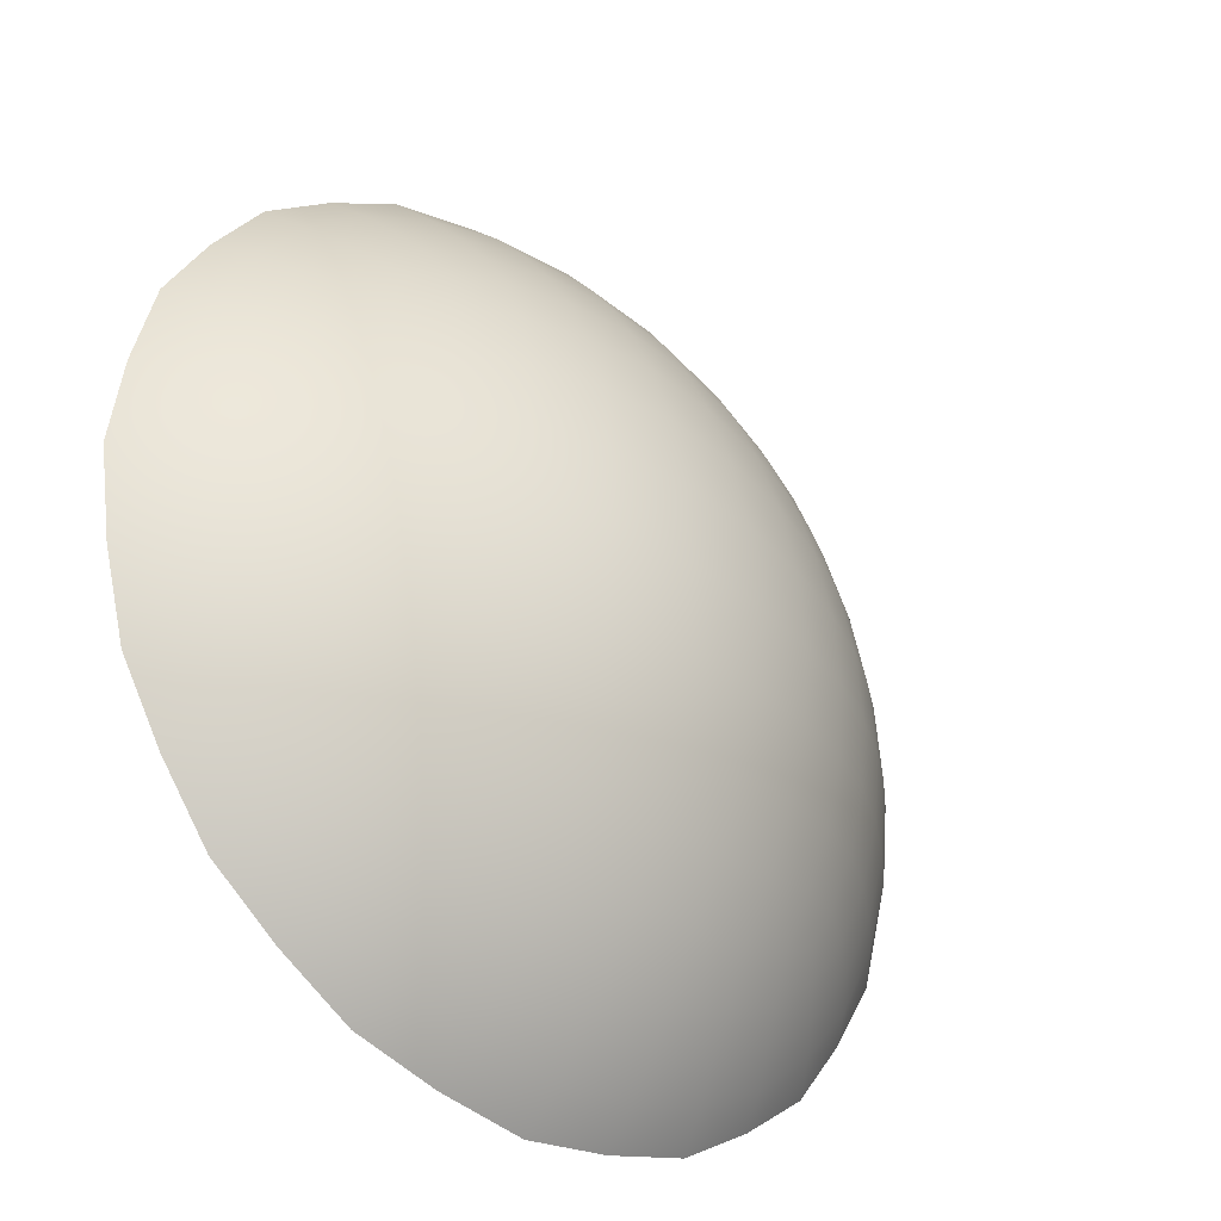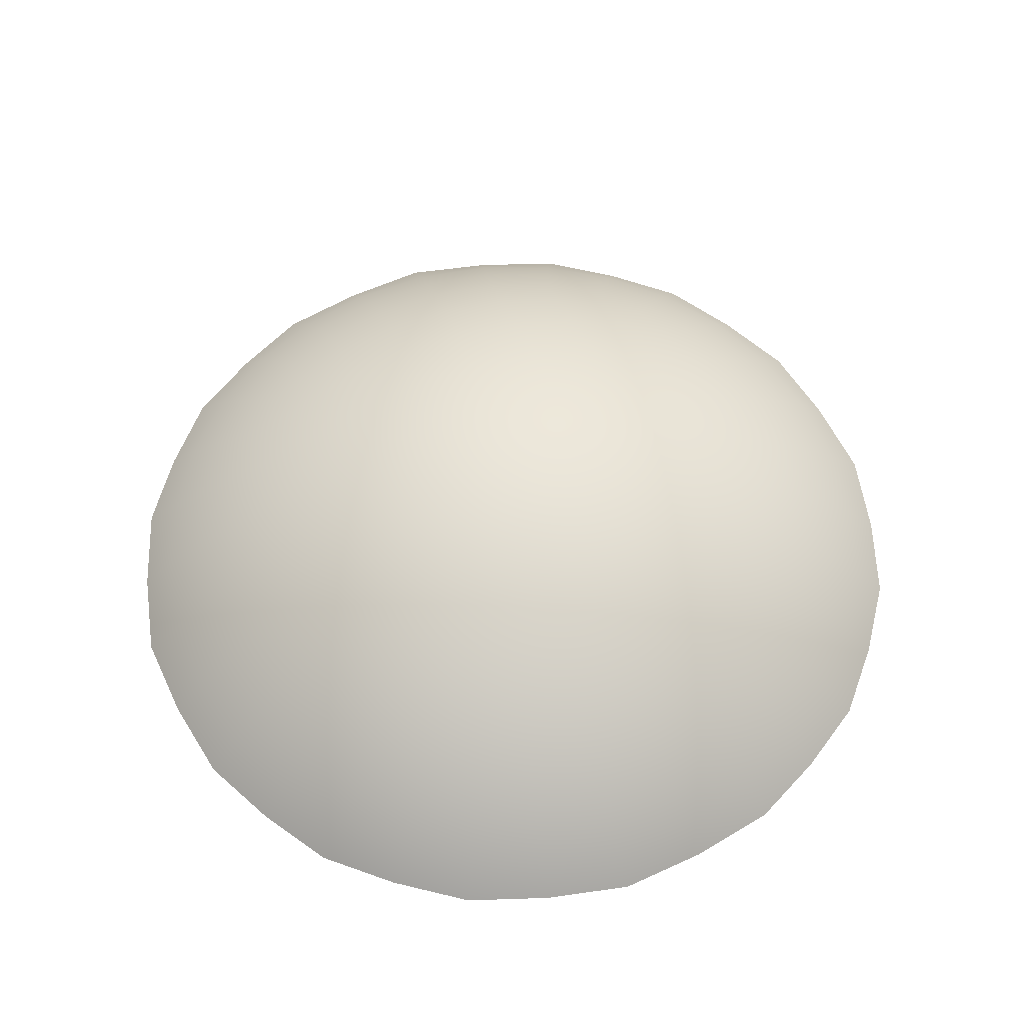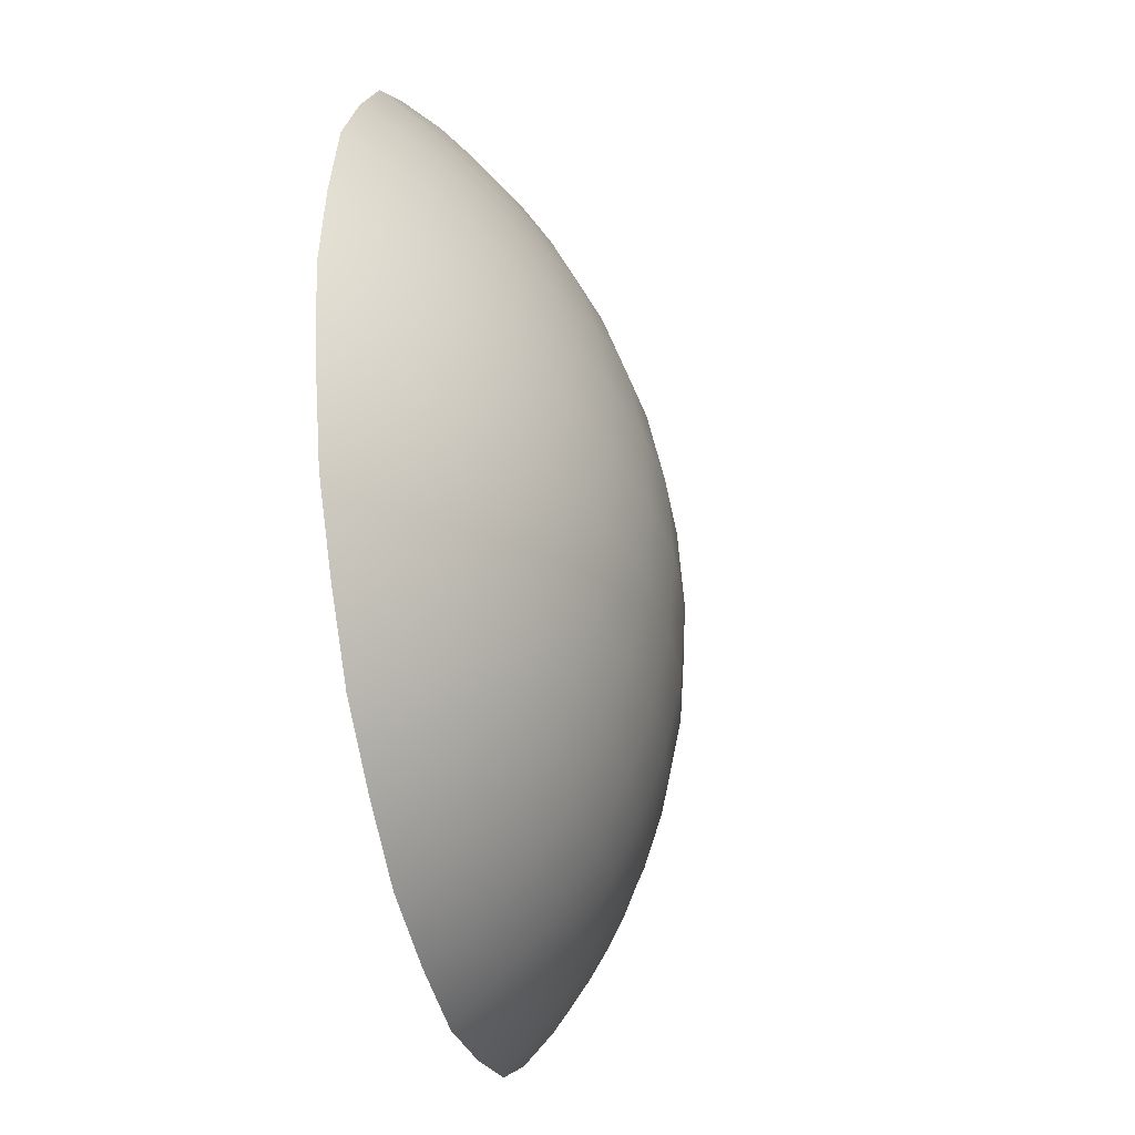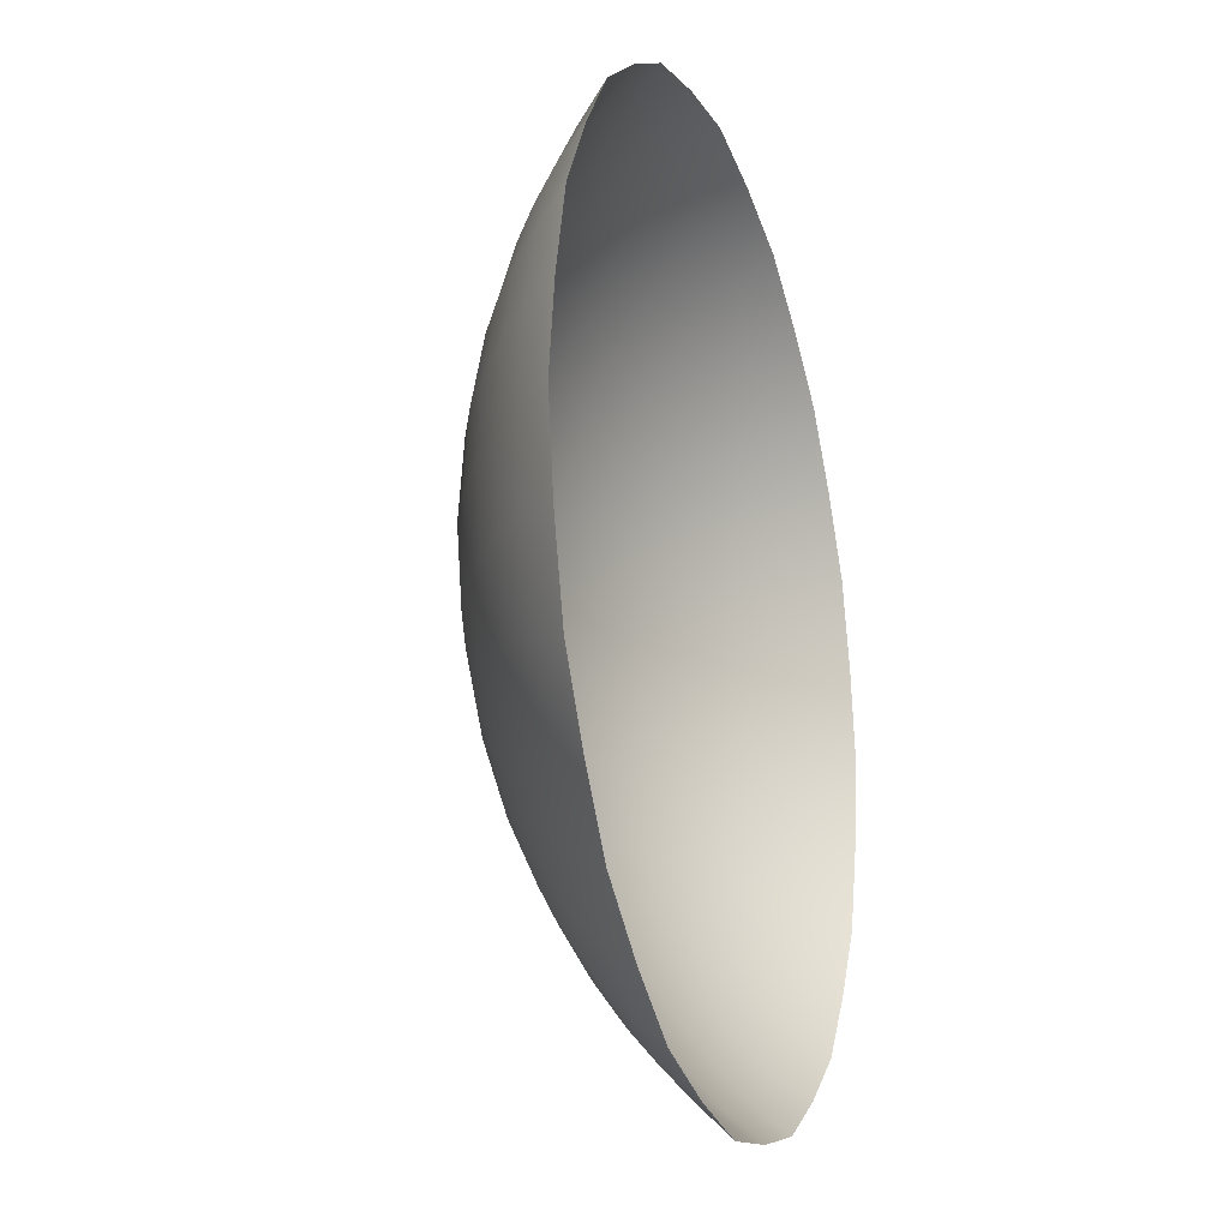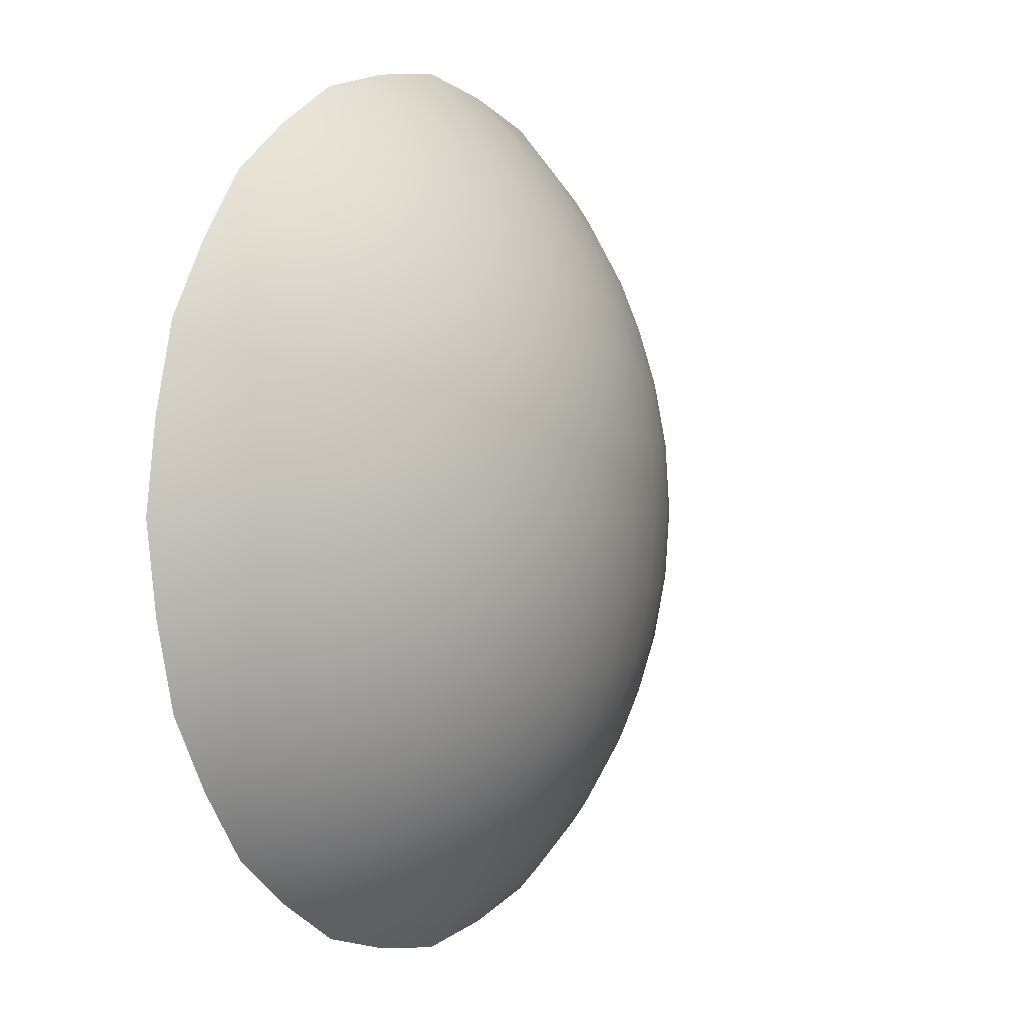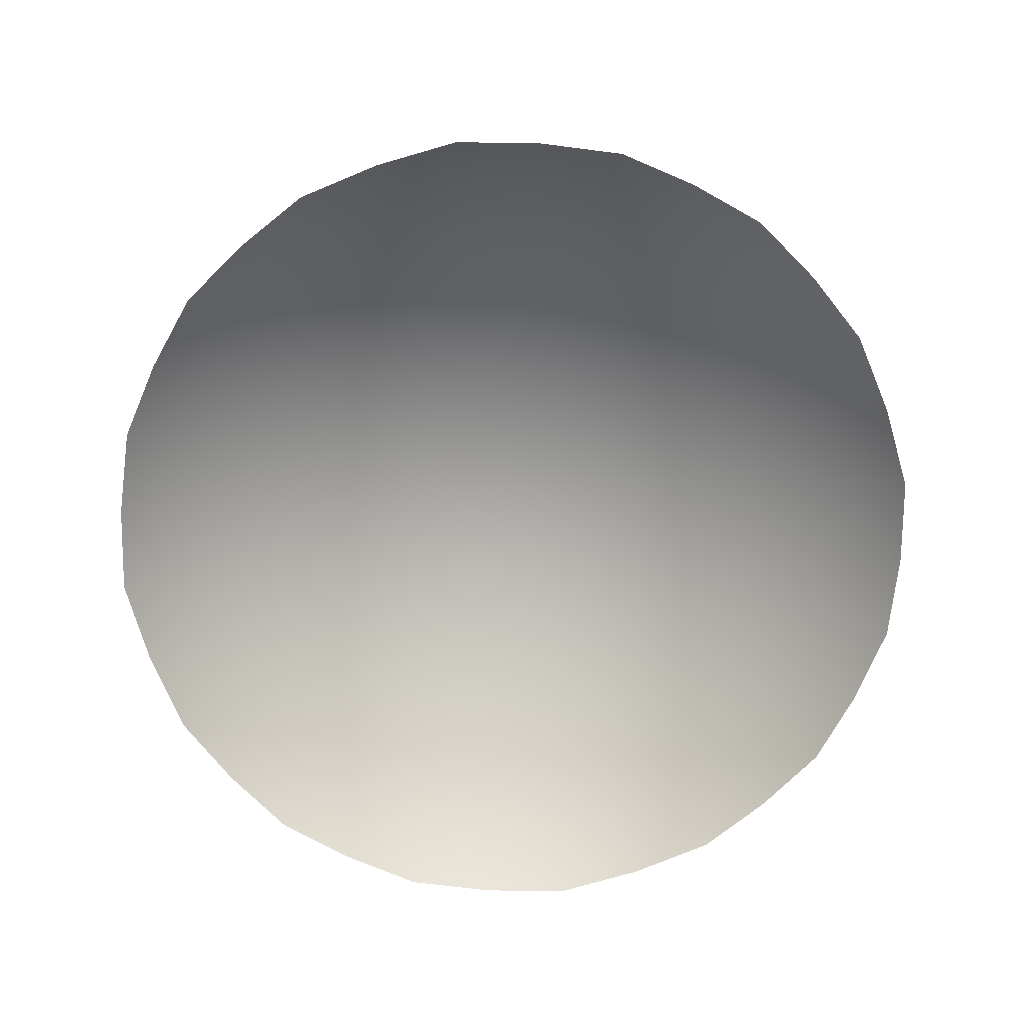
<metadata>
{"format":"obj","ext":"obj","renderer":"f3d","projection":"perspective","resolution":1024,"background":"white","views":[{"elev":-33.9,"azim":-43.2,"up":"+Y"},{"elev":59.0,"azim":-106.7,"up":"+Z"},{"elev":-35.1,"azim":-77.0,"up":"+Y"},{"elev":-21.0,"azim":108.1,"up":"+Y"},{"elev":0.7,"azim":-58.3,"up":"+Y"},{"elev":-73.6,"azim":-82.2,"up":"+Z"}]}
</metadata>
<code>
g pm0386_11_Jewel00Skin
v -0.02929 1.229 0.07499
v -0.03641 1.225 0.07182
v -0.03134 1.232 0.07182
v -0.02465 1.237 0.07182
v -0.03415 1.223 0.07499
v -0.03773 1.216 0.07506
v -0.03159 1.222 0.07764
v -0.04074 1.218 0.07182
v -0.04299 1.209 0.07182
v -0.02323 1.234 0.07511
v -0.01616 1.238 0.07527
v -0.02172 1.231 0.07782
v -0.01743 1.241 0.07182
v -0.008827 1.243 0.07182
v -0.0273 1.227 0.07759
v -0.0251 1.225 0.07984
v -0.03998 1.209 0.07519
v -0.04074 1.2 0.07526
v -0.03661 1.208 0.0781
v -0.04428 1.2 0.07182
v -0.04295 1.192 0.07182
v -0.03468 1.215 0.07785
v -0.03104 1.214 0.08058
v -0.02862 1.22 0.08006
v -0.02489 1.22 0.08226
v -0.03994 1.192 0.07522
v -0.03764 1.184 0.07508
v -0.03658 1.193 0.07811
v -0.04063 1.183 0.07182
v -0.03634 1.176 0.07182
v -0.03726 1.2 0.07822
v -0.03315 1.2 0.08119
v -0.03261 1.208 0.08101
v -0.02782 1.207 0.08388
v -0.02664 1.214 0.08319
v -0.02118 1.214 0.08556
v -0.03398 1.177 0.07494
v -0.02908 1.171 0.07485
v -0.03143 1.179 0.07752
v -0.03132 1.169 0.07182
v -0.02458 1.164 0.07182
v -0.03461 1.185 0.07783
v -0.031 1.186 0.08055
v -0.03259 1.193 0.08101
v -0.02781 1.193 0.08388
v -0.02827 1.2 0.08411
v -0.02254 1.2 0.0868
v -0.02212 1.208 0.08647
v -0.01546 1.208 0.08864
v -0.02853 1.18 0.07997
v -0.02488 1.181 0.08221
v -0.02497 1.175 0.07966
v -0.02663 1.187 0.08317
v -0.0212 1.186 0.08554
v -0.02213 1.193 0.08646
v -0.01548 1.193 0.08863
v -0.01581 1.2 0.08905
v -0.00819 1.2 0.09062
v -0.02705 1.173 0.07735
v -0.02148 1.169 0.07751
v -0.02301 1.166 0.07493
v -0.01598 1.163 0.07507
v -0.01729 1.16 0.07182
v -0.008762 1.157 0.07182
v -0.008186 1.16 0.0752
v -1.203e-05 1.16 0.07525
v -0.007657 1.164 0.07806
v -2.966e-09 1.156 0.07182
v 0.008762 1.157 0.07182
v -0.01494 1.166 0.0778
v -0.01405 1.169 0.0805
v -0.02005 1.172 0.07995
v -0.01935 1.175 0.08219
v -0.02316 1.177 0.08141
v -0.01999 1.18 0.08408
v -0.01403 1.179 0.08551
v -0.01364 1.174 0.08312
v -0.007041 1.172 0.08381
v -0.007234 1.168 0.08094
v 1.11e-05 1.167 0.08111
v -0.01481 1.186 0.08737
v -0.007621 1.185 0.0886
v 6.398e-06 1.163 0.07817
v 0.007657 1.164 0.07806
v -0.007269 1.178 0.0864
v 2.85e-05 1.178 0.08672
v -0.00802 1.192 0.0901
v -1.907e-05 1.192 0.0906
v 1.93e-05 1.172 0.08403
v 0.007041 1.172 0.08381
v 0.007234 1.168 0.08094
v 0.01405 1.169 0.0805
v -2.805e-05 1.184 0.08901
v 0.007621 1.185 0.0886
v 0.007269 1.178 0.0864
v 0.01403 1.179 0.08551
v 0.01364 1.174 0.08312
v 0.01935 1.175 0.08219
v 0.01494 1.166 0.0778
v 0.01598 1.163 0.07507
v 0.02148 1.169 0.07751
v 0.02005 1.172 0.07995
v 0.02497 1.175 0.07966
v 0.008186 1.16 0.0752
v 0.01729 1.16 0.07182
v 0.02458 1.164 0.07182
v 0.02301 1.166 0.07493
v 0.02908 1.171 0.07485
v 0.03132 1.169 0.07182
v 0.03634 1.176 0.07182
v 0.02705 1.173 0.07735
v 0.03143 1.179 0.07752
v 0.03398 1.177 0.07494
v 0.03764 1.184 0.07508
v 0.04063 1.183 0.07182
v 0.04295 1.192 0.07182
v 0.03994 1.192 0.07522
v 0.04074 1.2 0.07526
v 0.03658 1.193 0.07811
v 0.04428 1.2 0.07182
v 0.04299 1.209 0.07182
v 0.03461 1.185 0.07783
v 0.031 1.186 0.08055
v 0.02853 1.18 0.07997
v 0.02488 1.181 0.08221
v 0.02316 1.177 0.08141
v 0.01999 1.18 0.08408
v 0.0212 1.186 0.08554
v 0.02663 1.187 0.08317
v 0.02781 1.193 0.08388
v 0.03259 1.193 0.08101
v 0.03315 1.2 0.08119
v 0.01481 1.186 0.08737
v 0.01548 1.193 0.08863
v 0.03726 1.2 0.07822
v 0.03661 1.208 0.0781
v 0.02213 1.193 0.08646
v 0.02254 1.2 0.0868
v 0.00802 1.192 0.0901
v 0.00819 1.2 0.09062
v 0.02827 1.2 0.08411
v 0.02782 1.207 0.08388
v 0.03998 1.209 0.07519
v 0.03773 1.216 0.07506
v 0.04074 1.218 0.07182
v 0.03641 1.225 0.07182
v 4.037e-06 1.2 0.09119
v 1.878e-05 1.209 0.09061
v 0.03261 1.208 0.08101
v 0.03104 1.214 0.08058
v 0.03468 1.215 0.07785
v 0.03159 1.222 0.07764
v 0.03415 1.223 0.07499
v 0.02929 1.229 0.07499
v 0.03134 1.232 0.07182
v 0.02465 1.237 0.07182
v -0.007999 1.208 0.09011
v -0.007593 1.216 0.08862
v -0.01477 1.215 0.0874
v -0.01402 1.222 0.08555
v -0.02 1.22 0.08411
v -0.01937 1.225 0.08227
v -0.02323 1.223 0.08152
v -0.02019 1.229 0.08017
v -0.01416 1.231 0.08076
v -0.01367 1.227 0.08322
v -0.007061 1.228 0.0839
v -0.007257 1.223 0.08644
v -2.697e-05 1.223 0.08676
v -0.01513 1.235 0.07816
v -0.007763 1.237 0.07845
v -2.722e-05 1.216 0.08904
v 0.007593 1.216 0.08862
v -0.007299 1.233 0.08122
v -1.569e-05 1.233 0.0814
v -0.008292 1.24 0.07542
v -1.847e-05 1.241 0.07548
v 1.255e-08 1.245 0.07182
v 0.008827 1.243 0.07182
v -1.828e-05 1.229 0.08412
v 0.007061 1.228 0.0839
v -1.641e-05 1.237 0.07857
v 0.007763 1.237 0.07845
v 0.008292 1.24 0.07542
v 0.01616 1.238 0.07527
v 0.01743 1.241 0.07182
v 0.007257 1.223 0.08644
v 0.01402 1.222 0.08555
v 0.007299 1.233 0.08122
v 0.01416 1.231 0.08076
v 0.02323 1.234 0.07511
v 0.02172 1.231 0.07782
v 0.01513 1.235 0.07816
v 0.01367 1.227 0.08322
v 0.01937 1.225 0.08227
v 0.0273 1.227 0.07759
v 0.0251 1.225 0.07984
v 0.02019 1.229 0.08017
v 0.02862 1.22 0.08006
v 0.02489 1.22 0.08226
v 0.02323 1.223 0.08152
v 0.02 1.22 0.08411
v 0.02118 1.214 0.08556
v 0.02664 1.214 0.08319
v 0.01477 1.215 0.0874
v 0.01546 1.208 0.08864
v 0.02212 1.208 0.08647
v 0.007999 1.208 0.09011
v 0.01581 1.2 0.08905
g pm0386_11_Jewel00Skin_0
f 3 2 1
f 3 1 4
f 2 5 1
f 6 5 2
f 1 5 7
f 7 5 6
f 8 6 2
f 8 9 6
f 1 10 4
f 4 10 11
f 12 10 1
f 11 10 12
f 13 4 11
f 13 11 14
f 15 1 7
f 15 12 1
f 15 7 16
f 15 16 12
f 9 17 6
f 18 17 9
f 6 17 19
f 19 17 18
f 20 18 9
f 20 21 18
f 22 7 6
f 22 6 19
f 22 23 7
f 22 19 23
f 7 24 16
f 23 24 7
f 16 24 25
f 25 24 23
f 21 26 18
f 27 26 21
f 18 26 28
f 28 26 27
f 29 27 21
f 29 30 27
f 31 19 18
f 31 18 28
f 31 32 19
f 31 28 32
f 19 33 23
f 32 33 19
f 23 33 34
f 34 33 32
f 35 25 23
f 35 23 34
f 35 36 25
f 35 34 36
f 30 37 27
f 38 37 30
f 27 37 39
f 39 37 38
f 40 38 30
f 40 41 38
f 42 27 39
f 42 39 43
f 42 28 27
f 42 43 28
f 43 44 28
f 45 44 43
f 28 44 32
f 32 44 45
f 46 34 32
f 46 32 45
f 46 47 34
f 46 45 47
f 47 48 34
f 49 48 47
f 34 48 36
f 36 48 49
f 39 50 43
f 43 50 51
f 52 50 39
f 51 50 52
f 53 45 43
f 53 43 51
f 53 54 45
f 53 51 54
f 45 55 47
f 54 55 45
f 47 55 56
f 56 55 54
f 57 49 47
f 57 47 56
f 57 58 49
f 57 56 58
f 59 52 39
f 59 60 52
f 59 39 38
f 59 38 60
f 38 61 60
f 60 61 62
f 41 61 38
f 62 61 41
f 63 62 41
f 63 64 62
f 64 65 62
f 66 65 64
f 62 65 67
f 67 65 66
f 68 66 64
f 68 69 66
f 70 60 62
f 70 62 67
f 70 71 60
f 70 67 71
f 71 72 60
f 73 72 71
f 60 72 52
f 52 72 73
f 74 52 73
f 74 51 52
f 74 73 51
f 73 75 51
f 76 75 73
f 51 75 54
f 54 75 76
f 77 73 71
f 77 76 73
f 77 71 78
f 77 78 76
f 67 79 71
f 71 79 78
f 80 79 67
f 78 79 80
f 81 54 76
f 81 76 82
f 81 56 54
f 81 82 56
f 83 80 67
f 83 84 80
f 83 67 66
f 83 66 84
f 78 85 76
f 76 85 82
f 86 85 78
f 82 85 86
f 82 87 56
f 88 87 82
f 56 87 58
f 58 87 88
f 89 78 80
f 89 86 78
f 89 80 90
f 89 90 86
f 84 91 80
f 80 91 90
f 92 91 84
f 90 91 92
f 93 82 86
f 93 88 82
f 93 86 94
f 93 94 88
f 90 95 86
f 86 95 94
f 96 95 90
f 94 95 96
f 97 90 92
f 97 96 90
f 97 92 98
f 97 98 96
f 99 92 84
f 99 84 100
f 99 101 92
f 99 100 101
f 92 102 98
f 101 102 92
f 98 102 103
f 103 102 101
f 84 104 100
f 66 104 84
f 69 104 66
f 100 104 69
f 105 100 69
f 105 106 100
f 106 107 100
f 100 107 101
f 108 107 106
f 101 107 108
f 109 108 106
f 109 110 108
f 111 103 101
f 111 101 108
f 111 108 112
f 111 112 103
f 110 113 108
f 108 113 112
f 114 113 110
f 112 113 114
f 115 114 110
f 115 116 114
f 116 117 114
f 118 117 116
f 114 117 119
f 119 117 118
f 120 118 116
f 120 121 118
f 122 112 114
f 122 114 119
f 122 123 112
f 122 119 123
f 112 124 103
f 123 124 112
f 103 124 125
f 125 124 123
f 126 103 125
f 126 98 103
f 126 125 98
f 125 127 98
f 128 127 125
f 98 127 96
f 96 127 128
f 129 125 123
f 129 128 125
f 129 123 130
f 129 130 128
f 119 131 123
f 123 131 130
f 132 131 119
f 130 131 132
f 133 96 128
f 133 128 134
f 133 94 96
f 133 134 94
f 135 132 119
f 135 136 132
f 135 119 118
f 135 118 136
f 130 137 128
f 128 137 134
f 138 137 130
f 134 137 138
f 134 139 94
f 140 139 134
f 94 139 88
f 88 139 140
f 141 130 132
f 141 138 130
f 141 132 142
f 141 142 138
f 118 143 136
f 136 143 144
f 121 143 118
f 144 143 121
f 145 144 121
f 145 146 144
f 147 88 140
f 147 140 148
f 147 58 88
f 147 148 58
f 132 149 142
f 136 149 132
f 150 149 136
f 142 149 150
f 151 136 144
f 151 150 136
f 151 144 152
f 151 152 150
f 146 153 144
f 144 153 152
f 154 153 146
f 152 153 154
f 155 154 146
f 155 156 154
f 148 157 58
f 158 157 148
f 58 157 49
f 49 157 158
f 159 49 158
f 159 158 160
f 159 36 49
f 159 160 36
f 160 161 36
f 162 161 160
f 36 161 25
f 25 161 162
f 163 25 162
f 163 16 25
f 163 162 16
f 162 164 16
f 165 164 162
f 16 164 12
f 12 164 165
f 166 162 160
f 166 165 162
f 166 160 167
f 166 167 165
f 158 168 160
f 160 168 167
f 169 168 158
f 167 168 169
f 170 12 165
f 170 165 171
f 170 11 12
f 170 171 11
f 172 169 158
f 172 173 169
f 172 158 148
f 172 148 173
f 167 174 165
f 165 174 171
f 175 174 167
f 171 174 175
f 171 176 11
f 177 176 171
f 11 176 14
f 14 176 177
f 178 14 177
f 178 177 179
f 180 167 169
f 180 175 167
f 180 169 181
f 180 181 175
f 182 177 171
f 182 171 175
f 182 183 177
f 182 175 183
f 177 184 179
f 183 184 177
f 179 184 185
f 185 184 183
f 186 179 185
f 186 185 156
f 169 187 181
f 181 187 188
f 173 187 169
f 188 187 173
f 181 189 175
f 175 189 183
f 190 189 181
f 183 189 190
f 185 191 156
f 192 191 185
f 156 191 154
f 154 191 192
f 193 185 183
f 193 183 190
f 193 192 185
f 193 190 192
f 194 181 188
f 194 190 181
f 194 195 190
f 194 188 195
f 196 154 192
f 196 192 197
f 196 152 154
f 196 197 152
f 190 198 192
f 195 198 190
f 192 198 197
f 197 198 195
f 197 199 152
f 200 199 197
f 152 199 150
f 150 199 200
f 201 197 195
f 201 200 197
f 201 195 200
f 188 202 195
f 195 202 200
f 203 202 188
f 200 202 203
f 204 150 200
f 204 200 203
f 204 142 150
f 204 203 142
f 205 203 188
f 205 206 203
f 205 188 173
f 205 173 206
f 203 207 142
f 206 207 203
f 142 207 138
f 138 207 206
f 173 208 206
f 148 208 173
f 140 208 148
f 206 208 140
f 209 138 206
f 209 206 140
f 209 134 138
f 209 140 134

</code>
